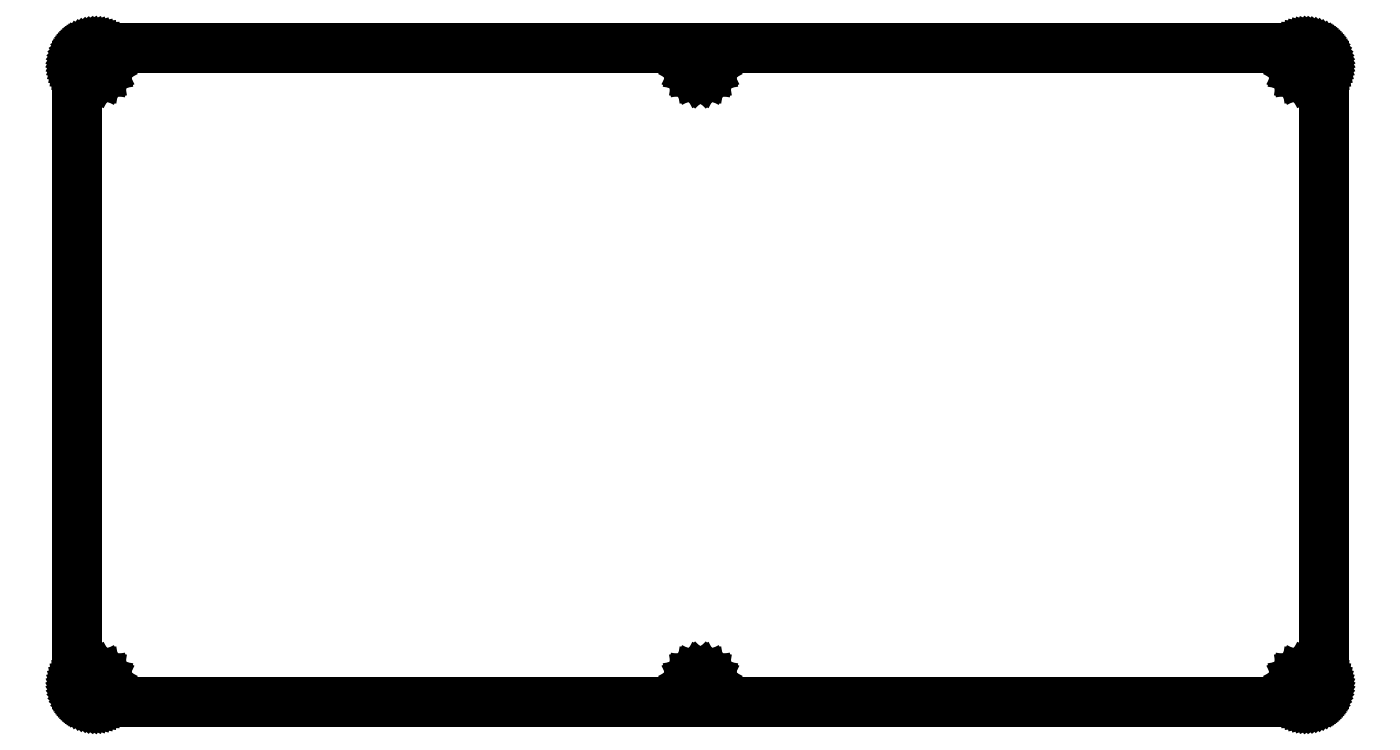
<metadata>
{"format":"dxf","ext":"dxf","renderer":"ezdxf+matplotlib","layout":"modelspace","background":"white","min_lineweight":24,"dpi":150}
</metadata>
<code>
0
SECTION
2
ENTITIES
0
LINE
8
0
10
269.9
20
144.2
30
0
11
270.2
21
144.2
31
0
0
LINE
8
0
10
270.2
20
144.2
30
0
11
270.6
21
144.1
31
0
0
LINE
8
0
10
270.6
20
144.1
30
0
11
270.9
21
144.1
31
0
0
LINE
8
0
10
270.9
20
144.1
30
0
11
271.2
21
144
31
0
0
LINE
8
0
10
271.2
20
144
30
0
11
271.5
21
143.9
31
0
0
LINE
8
0
10
271.5
20
143.9
30
0
11
271.7
21
143.8
31
0
0
LINE
8
0
10
271.7
20
143.8
30
0
11
272
21
143.6
31
0
0
LINE
8
0
10
272
20
143.6
30
0
11
272.3
21
143.4
31
0
0
LINE
8
0
10
272.3
20
143.4
30
0
11
272.5
21
143.2
31
0
0
LINE
8
0
10
272.5
20
143.2
30
0
11
272.8
21
143
31
0
0
LINE
8
0
10
272.8
20
143
30
0
11
273
21
142.8
31
0
0
LINE
8
0
10
273
20
142.8
30
0
11
273.2
21
142.5
31
0
0
LINE
8
0
10
273.2
20
142.5
30
0
11
273.3
21
142.3
31
0
0
LINE
8
0
10
273.3
20
142.3
30
0
11
273.5
21
142
31
0
0
LINE
8
0
10
273.5
20
142
30
0
11
273.6
21
141.7
31
0
0
LINE
8
0
10
273.6
20
141.7
30
0
11
273.7
21
141.4
31
0
0
LINE
8
0
10
273.7
20
141.4
30
0
11
273.8
21
141.1
31
0
0
LINE
8
0
10
273.8
20
141.1
30
0
11
273.9
21
140.8
31
0
0
LINE
8
0
10
273.9
20
140.8
30
0
11
273.9
21
140.5
31
0
0
LINE
8
0
10
273.9
20
140.5
30
0
11
273.9
21
140.2
31
0
0
LINE
8
0
10
273.9
20
140.2
30
0
11
273.9
21
4.364
31
0
0
LINE
8
0
10
273.9
20
4.364
30
0
11
273.9
21
4.051
31
0
0
LINE
8
0
10
273.9
20
4.051
30
0
11
273.9
21
3.74
31
0
0
LINE
8
0
10
273.9
20
3.74
30
0
11
273.8
21
3.431
31
0
0
LINE
8
0
10
273.8
20
3.431
30
0
11
273.7
21
3.128
31
0
0
LINE
8
0
10
273.7
20
3.128
30
0
11
273.6
21
2.835
31
0
0
LINE
8
0
10
273.6
20
2.835
30
0
11
273.5
21
2.549
31
0
0
LINE
8
0
10
273.5
20
2.549
30
0
11
273.3
21
2.275
31
0
0
LINE
8
0
10
273.3
20
2.275
30
0
11
273.2
21
2.013
31
0
0
LINE
8
0
10
273.2
20
2.013
30
0
11
273
21
1.768
31
0
0
LINE
8
0
10
273
20
1.768
30
0
11
272.8
21
1.537
31
0
0
LINE
8
0
10
272.8
20
1.537
30
0
11
272.5
21
1.324
31
0
0
LINE
8
0
10
272.5
20
1.324
30
0
11
272.3
21
1.129
31
0
0
LINE
8
0
10
272.3
20
1.129
30
0
11
272
21
0.955
31
0
0
LINE
8
0
10
272
20
0.955
30
0
11
271.7
21
0.8006
31
0
0
LINE
8
0
10
271.7
20
0.8006
30
0
11
271.5
21
0.6697
31
0
0
LINE
8
0
10
271.5
20
0.6697
30
0
11
271.2
21
0.5609
31
0
0
LINE
8
0
10
271.2
20
0.5609
30
0
11
270.9
21
0.4754
31
0
0
LINE
8
0
10
270.9
20
0.4754
30
0
11
270.6
21
0.4148
31
0
0
LINE
8
0
10
270.6
20
0.4148
30
0
11
270.2
21
0.3776
31
0
0
LINE
8
0
10
270.2
20
0.3776
30
0
11
269.9
21
0.3652
31
0
0
LINE
8
0
10
269.9
20
0.3652
30
0
11
4.096
21
0.3652
31
0
0
LINE
8
0
10
4.096
20
0.3652
30
0
11
3.781
21
0.3776
31
0
0
LINE
8
0
10
3.781
20
0.3776
30
0
11
3.47
21
0.4148
31
0
0
LINE
8
0
10
3.47
20
0.4148
30
0
11
3.161
21
0.4754
31
0
0
LINE
8
0
10
3.161
20
0.4754
30
0
11
2.858
21
0.5609
31
0
0
LINE
8
0
10
2.858
20
0.5609
30
0
11
2.565
21
0.6697
31
0
0
LINE
8
0
10
2.565
20
0.6697
30
0
11
2.279
21
0.8006
31
0
0
LINE
8
0
10
2.279
20
0.8006
30
0
11
2.005
21
0.955
31
0
0
LINE
8
0
10
2.005
20
0.955
30
0
11
1.743
21
1.129
31
0
0
LINE
8
0
10
1.743
20
1.129
30
0
11
1.498
21
1.324
31
0
0
LINE
8
0
10
1.498
20
1.324
30
0
11
1.266
21
1.537
31
0
0
LINE
8
0
10
1.266
20
1.537
30
0
11
1.053
21
1.768
31
0
0
LINE
8
0
10
1.053
20
1.768
30
0
11
0.8585
21
2.013
31
0
0
LINE
8
0
10
0.8585
20
2.013
30
0
11
0.6849
21
2.275
31
0
0
LINE
8
0
10
0.6849
20
2.275
30
0
11
0.5305
21
2.549
31
0
0
LINE
8
0
10
0.5305
20
2.549
30
0
11
0.3996
21
2.835
31
0
0
LINE
8
0
10
0.3996
20
2.835
30
0
11
0.2908
21
3.128
31
0
0
LINE
8
0
10
0.2908
20
3.128
30
0
11
0.2053
21
3.431
31
0
0
LINE
8
0
10
0.2053
20
3.431
30
0
11
0.1447
21
3.74
31
0
0
LINE
8
0
10
0.1447
20
3.74
30
0
11
0.1075
21
4.051
31
0
0
LINE
8
0
10
0.1075
20
4.051
30
0
11
0.09508
21
4.364
31
0
0
LINE
8
0
10
0.09508
20
4.364
30
0
11
0.09508
21
140.2
31
0
0
LINE
8
0
10
0.09508
20
140.2
30
0
11
0.1075
21
140.5
31
0
0
LINE
8
0
10
0.1075
20
140.5
30
0
11
0.1447
21
140.8
31
0
0
LINE
8
0
10
0.1447
20
140.8
30
0
11
0.2053
21
141.1
31
0
0
LINE
8
0
10
0.2053
20
141.1
30
0
11
0.2908
21
141.4
31
0
0
LINE
8
0
10
0.2908
20
141.4
30
0
11
0.3996
21
141.7
31
0
0
LINE
8
0
10
0.3996
20
141.7
30
0
11
0.5305
21
142
31
0
0
LINE
8
0
10
0.5305
20
142
30
0
11
0.6849
21
142.3
31
0
0
LINE
8
0
10
0.6849
20
142.3
30
0
11
0.8585
21
142.5
31
0
0
LINE
8
0
10
0.8585
20
142.5
30
0
11
1.053
21
142.8
31
0
0
LINE
8
0
10
1.053
20
142.8
30
0
11
1.266
21
143
31
0
0
LINE
8
0
10
1.266
20
143
30
0
11
1.498
21
143.2
31
0
0
LINE
8
0
10
1.498
20
143.2
30
0
11
1.743
21
143.4
31
0
0
LINE
8
0
10
1.743
20
143.4
30
0
11
2.005
21
143.6
31
0
0
LINE
8
0
10
2.005
20
143.6
30
0
11
2.279
21
143.8
31
0
0
LINE
8
0
10
2.279
20
143.8
30
0
11
2.565
21
143.9
31
0
0
LINE
8
0
10
2.565
20
143.9
30
0
11
2.858
21
144
31
0
0
LINE
8
0
10
2.858
20
144
30
0
11
3.161
21
144.1
31
0
0
LINE
8
0
10
3.161
20
144.1
30
0
11
3.47
21
144.1
31
0
0
LINE
8
0
10
3.47
20
144.1
30
0
11
3.781
21
144.2
31
0
0
LINE
8
0
10
3.781
20
144.2
30
0
11
4.096
21
144.2
31
0
0
LINE
8
0
10
4.096
20
144.2
30
0
11
269.9
21
144.2
31
0
0
LINE
8
0
10
269.3
20
6.267
30
0
11
268.8
21
5.983
31
0
0
LINE
8
0
10
268.8
20
5.983
30
0
11
268.3
21
5.541
31
0
0
LINE
8
0
10
268.3
20
5.541
30
0
11
268
21
4.983
31
0
0
LINE
8
0
10
268
20
4.983
30
0
11
267.9
21
4.364
31
0
0
LINE
8
0
10
267.9
20
4.364
30
0
11
268
21
3.747
31
0
0
LINE
8
0
10
268
20
3.747
30
0
11
268.3
21
3.19
31
0
0
LINE
8
0
10
268.3
20
3.19
30
0
11
268.8
21
2.746
31
0
0
LINE
8
0
10
268.8
20
2.746
30
0
11
269.3
21
2.463
31
0
0
LINE
8
0
10
269.3
20
2.463
30
0
11
269.9
21
2.365
31
0
0
LINE
8
0
10
269.9
20
2.365
30
0
11
270.6
21
2.463
31
0
0
LINE
8
0
10
270.6
20
2.463
30
0
11
271.1
21
2.746
31
0
0
LINE
8
0
10
271.1
20
2.746
30
0
11
271.6
21
3.19
31
0
0
LINE
8
0
10
271.6
20
3.19
30
0
11
271.8
21
3.747
31
0
0
LINE
8
0
10
271.8
20
3.747
30
0
11
271.9
21
4.364
31
0
0
LINE
8
0
10
271.9
20
4.364
30
0
11
271.8
21
4.983
31
0
0
LINE
8
0
10
271.8
20
4.983
30
0
11
271.6
21
5.541
31
0
0
LINE
8
0
10
271.6
20
5.541
30
0
11
271.1
21
5.983
31
0
0
LINE
8
0
10
271.1
20
5.983
30
0
11
270.6
21
6.267
31
0
0
LINE
8
0
10
270.6
20
6.267
30
0
11
269.9
21
6.365
31
0
0
LINE
8
0
10
269.9
20
6.365
30
0
11
269.3
21
6.267
31
0
0
LINE
8
0
10
136.4
20
6.267
30
0
11
135.8
21
5.983
31
0
0
LINE
8
0
10
135.8
20
5.983
30
0
11
135.4
21
5.541
31
0
0
LINE
8
0
10
135.4
20
5.541
30
0
11
135.1
21
4.983
31
0
0
LINE
8
0
10
135.1
20
4.983
30
0
11
135
21
4.364
31
0
0
LINE
8
0
10
135
20
4.364
30
0
11
135.1
21
3.747
31
0
0
LINE
8
0
10
135.1
20
3.747
30
0
11
135.4
21
3.19
31
0
0
LINE
8
0
10
135.4
20
3.19
30
0
11
135.8
21
2.746
31
0
0
LINE
8
0
10
135.8
20
2.746
30
0
11
136.4
21
2.463
31
0
0
LINE
8
0
10
136.4
20
2.463
30
0
11
137
21
2.365
31
0
0
LINE
8
0
10
137
20
2.365
30
0
11
137.6
21
2.463
31
0
0
LINE
8
0
10
137.6
20
2.463
30
0
11
138.2
21
2.746
31
0
0
LINE
8
0
10
138.2
20
2.746
30
0
11
138.6
21
3.19
31
0
0
LINE
8
0
10
138.6
20
3.19
30
0
11
138.9
21
3.747
31
0
0
LINE
8
0
10
138.9
20
3.747
30
0
11
139
21
4.364
31
0
0
LINE
8
0
10
139
20
4.364
30
0
11
138.9
21
4.983
31
0
0
LINE
8
0
10
138.9
20
4.983
30
0
11
138.6
21
5.541
31
0
0
LINE
8
0
10
138.6
20
5.541
30
0
11
138.2
21
5.983
31
0
0
LINE
8
0
10
138.2
20
5.983
30
0
11
137.6
21
6.267
31
0
0
LINE
8
0
10
137.6
20
6.267
30
0
11
137
21
6.365
31
0
0
LINE
8
0
10
137
20
6.365
30
0
11
136.4
21
6.267
31
0
0
LINE
8
0
10
3.477
20
6.267
30
0
11
2.92
21
5.983
31
0
0
LINE
8
0
10
2.92
20
5.983
30
0
11
2.476
21
5.541
31
0
0
LINE
8
0
10
2.476
20
5.541
30
0
11
2.192
21
4.983
31
0
0
LINE
8
0
10
2.192
20
4.983
30
0
11
2.095
21
4.364
31
0
0
LINE
8
0
10
2.095
20
4.364
30
0
11
2.192
21
3.747
31
0
0
LINE
8
0
10
2.192
20
3.747
30
0
11
2.476
21
3.19
31
0
0
LINE
8
0
10
2.476
20
3.19
30
0
11
2.92
21
2.746
31
0
0
LINE
8
0
10
2.92
20
2.746
30
0
11
3.477
21
2.463
31
0
0
LINE
8
0
10
3.477
20
2.463
30
0
11
4.096
21
2.365
31
0
0
LINE
8
0
10
4.096
20
2.365
30
0
11
4.713
21
2.463
31
0
0
LINE
8
0
10
4.713
20
2.463
30
0
11
5.271
21
2.746
31
0
0
LINE
8
0
10
5.271
20
2.746
30
0
11
5.713
21
3.19
31
0
0
LINE
8
0
10
5.713
20
3.19
30
0
11
5.997
21
3.747
31
0
0
LINE
8
0
10
5.997
20
3.747
30
0
11
6.095
21
4.364
31
0
0
LINE
8
0
10
6.095
20
4.364
30
0
11
5.997
21
4.983
31
0
0
LINE
8
0
10
5.997
20
4.983
30
0
11
5.713
21
5.541
31
0
0
LINE
8
0
10
5.713
20
5.541
30
0
11
5.271
21
5.983
31
0
0
LINE
8
0
10
5.271
20
5.983
30
0
11
4.713
21
6.267
31
0
0
LINE
8
0
10
4.713
20
6.267
30
0
11
4.096
21
6.365
31
0
0
LINE
8
0
10
4.096
20
6.365
30
0
11
3.477
21
6.267
31
0
0
LINE
8
0
10
136.4
20
142.1
30
0
11
135.8
21
141.8
31
0
0
LINE
8
0
10
135.8
20
141.8
30
0
11
135.4
21
141.4
31
0
0
LINE
8
0
10
135.4
20
141.4
30
0
11
135.1
21
140.8
31
0
0
LINE
8
0
10
135.1
20
140.8
30
0
11
135
21
140.2
31
0
0
LINE
8
0
10
135
20
140.2
30
0
11
135.1
21
139.6
31
0
0
LINE
8
0
10
135.1
20
139.6
30
0
11
135.4
21
139
31
0
0
LINE
8
0
10
135.4
20
139
30
0
11
135.8
21
138.6
31
0
0
LINE
8
0
10
135.8
20
138.6
30
0
11
136.4
21
138.3
31
0
0
LINE
8
0
10
136.4
20
138.3
30
0
11
137
21
138.2
31
0
0
LINE
8
0
10
137
20
138.2
30
0
11
137.6
21
138.3
31
0
0
LINE
8
0
10
137.6
20
138.3
30
0
11
138.2
21
138.6
31
0
0
LINE
8
0
10
138.2
20
138.6
30
0
11
138.6
21
139
31
0
0
LINE
8
0
10
138.6
20
139
30
0
11
138.9
21
139.6
31
0
0
LINE
8
0
10
138.9
20
139.6
30
0
11
139
21
140.2
31
0
0
LINE
8
0
10
139
20
140.2
30
0
11
138.9
21
140.8
31
0
0
LINE
8
0
10
138.9
20
140.8
30
0
11
138.6
21
141.4
31
0
0
LINE
8
0
10
138.6
20
141.4
30
0
11
138.2
21
141.8
31
0
0
LINE
8
0
10
138.2
20
141.8
30
0
11
137.6
21
142.1
31
0
0
LINE
8
0
10
137.6
20
142.1
30
0
11
137
21
142.2
31
0
0
LINE
8
0
10
137
20
142.2
30
0
11
136.4
21
142.1
31
0
0
LINE
8
0
10
269.3
20
142.1
30
0
11
268.8
21
141.8
31
0
0
LINE
8
0
10
268.8
20
141.8
30
0
11
268.3
21
141.4
31
0
0
LINE
8
0
10
268.3
20
141.4
30
0
11
268
21
140.8
31
0
0
LINE
8
0
10
268
20
140.8
30
0
11
267.9
21
140.2
31
0
0
LINE
8
0
10
267.9
20
140.2
30
0
11
268
21
139.6
31
0
0
LINE
8
0
10
268
20
139.6
30
0
11
268.3
21
139
31
0
0
LINE
8
0
10
268.3
20
139
30
0
11
268.8
21
138.6
31
0
0
LINE
8
0
10
268.8
20
138.6
30
0
11
269.3
21
138.3
31
0
0
LINE
8
0
10
269.3
20
138.3
30
0
11
269.9
21
138.2
31
0
0
LINE
8
0
10
269.9
20
138.2
30
0
11
270.6
21
138.3
31
0
0
LINE
8
0
10
270.6
20
138.3
30
0
11
271.1
21
138.6
31
0
0
LINE
8
0
10
271.1
20
138.6
30
0
11
271.6
21
139
31
0
0
LINE
8
0
10
271.6
20
139
30
0
11
271.8
21
139.6
31
0
0
LINE
8
0
10
271.8
20
139.6
30
0
11
271.9
21
140.2
31
0
0
LINE
8
0
10
271.9
20
140.2
30
0
11
271.8
21
140.8
31
0
0
LINE
8
0
10
271.8
20
140.8
30
0
11
271.6
21
141.4
31
0
0
LINE
8
0
10
271.6
20
141.4
30
0
11
271.1
21
141.8
31
0
0
LINE
8
0
10
271.1
20
141.8
30
0
11
270.6
21
142.1
31
0
0
LINE
8
0
10
270.6
20
142.1
30
0
11
269.9
21
142.2
31
0
0
LINE
8
0
10
269.9
20
142.2
30
0
11
269.3
21
142.1
31
0
0
LINE
8
0
10
3.477
20
142.1
30
0
11
2.92
21
141.8
31
0
0
LINE
8
0
10
2.92
20
141.8
30
0
11
2.476
21
141.4
31
0
0
LINE
8
0
10
2.476
20
141.4
30
0
11
2.192
21
140.8
31
0
0
LINE
8
0
10
2.192
20
140.8
30
0
11
2.095
21
140.2
31
0
0
LINE
8
0
10
2.095
20
140.2
30
0
11
2.192
21
139.6
31
0
0
LINE
8
0
10
2.192
20
139.6
30
0
11
2.476
21
139
31
0
0
LINE
8
0
10
2.476
20
139
30
0
11
2.92
21
138.6
31
0
0
LINE
8
0
10
2.92
20
138.6
30
0
11
3.477
21
138.3
31
0
0
LINE
8
0
10
3.477
20
138.3
30
0
11
4.096
21
138.2
31
0
0
LINE
8
0
10
4.096
20
138.2
30
0
11
4.713
21
138.3
31
0
0
LINE
8
0
10
4.713
20
138.3
30
0
11
5.271
21
138.6
31
0
0
LINE
8
0
10
5.271
20
138.6
30
0
11
5.713
21
139
31
0
0
LINE
8
0
10
5.713
20
139
30
0
11
5.997
21
139.6
31
0
0
LINE
8
0
10
5.997
20
139.6
30
0
11
6.095
21
140.2
31
0
0
LINE
8
0
10
6.095
20
140.2
30
0
11
5.997
21
140.8
31
0
0
LINE
8
0
10
5.997
20
140.8
30
0
11
5.713
21
141.4
31
0
0
LINE
8
0
10
5.713
20
141.4
30
0
11
5.271
21
141.8
31
0
0
LINE
8
0
10
5.271
20
141.8
30
0
11
4.713
21
142.1
31
0
0
LINE
8
0
10
4.713
20
142.1
30
0
11
4.096
21
142.2
31
0
0
LINE
8
0
10
4.096
20
142.2
30
0
11
3.477
21
142.1
31
0
0
ENDSEC
0
EOF

</code>
